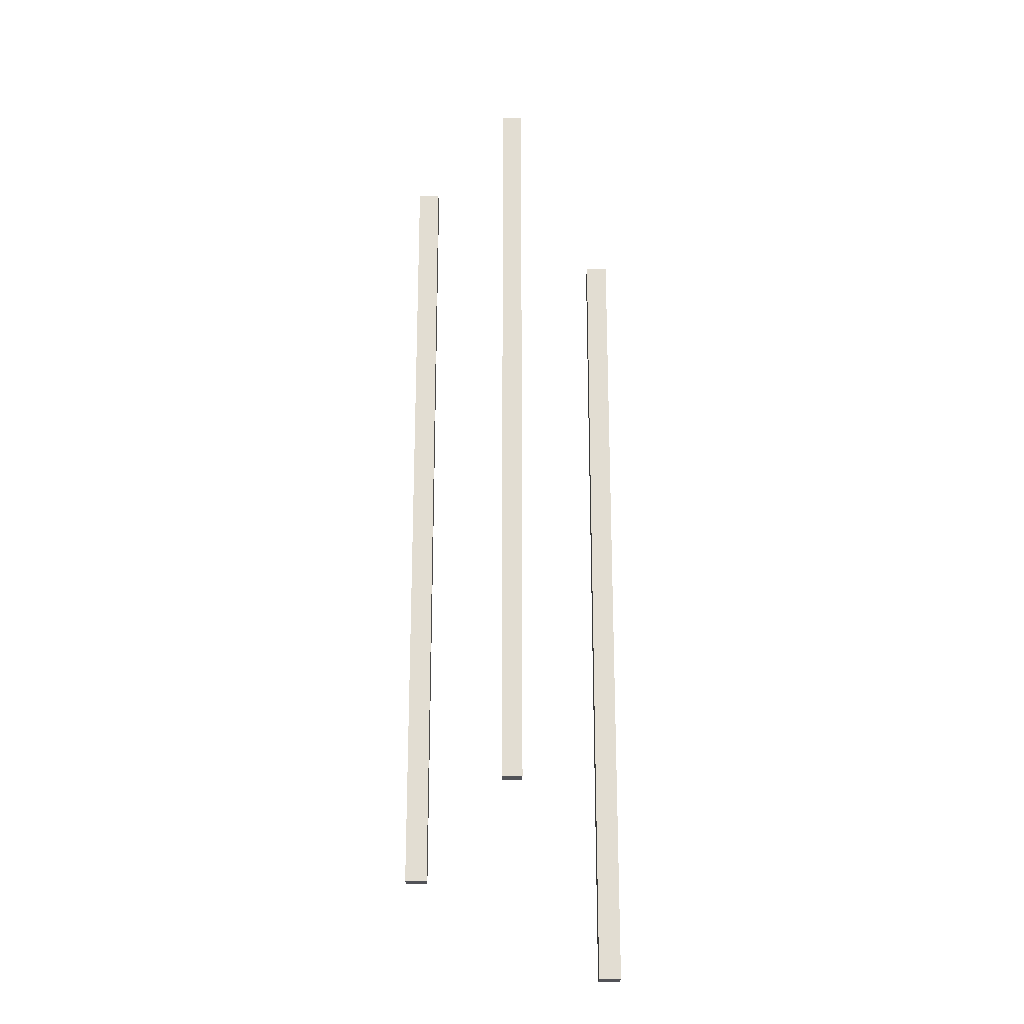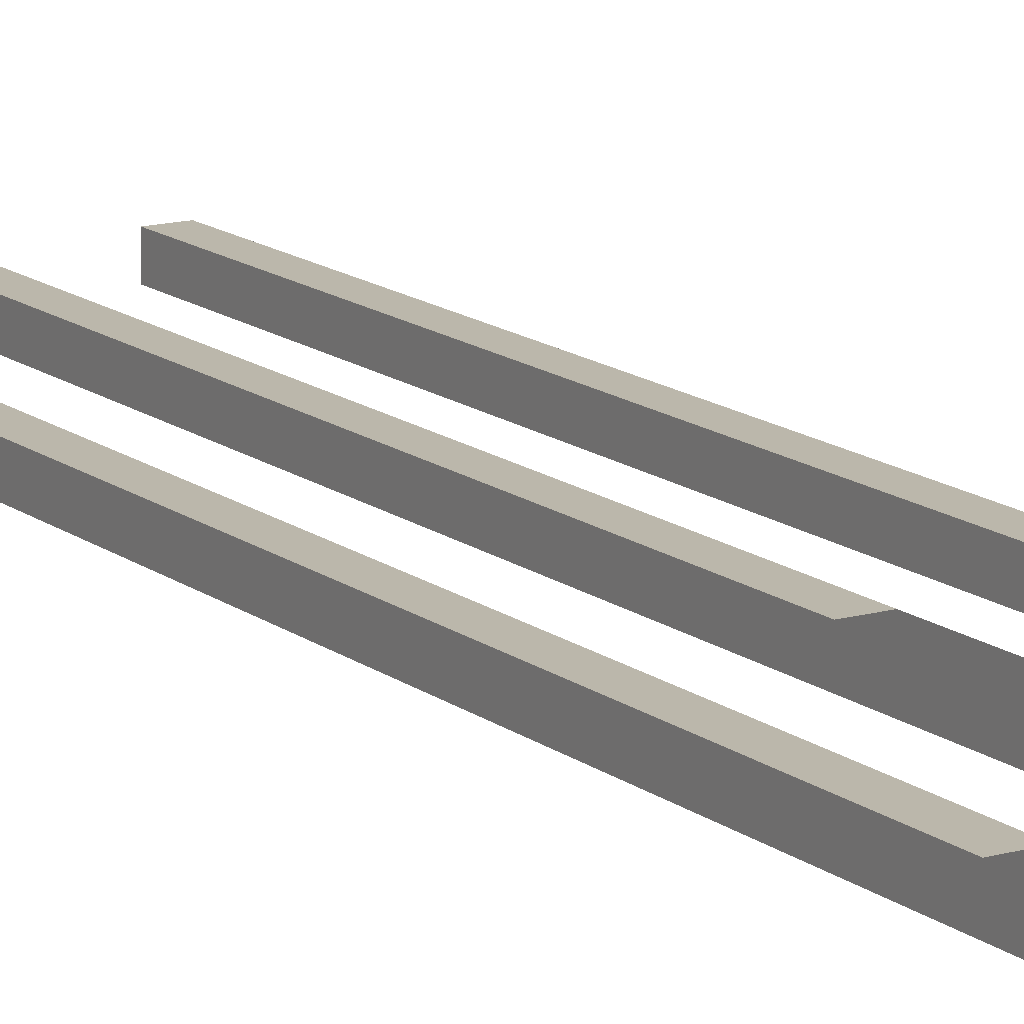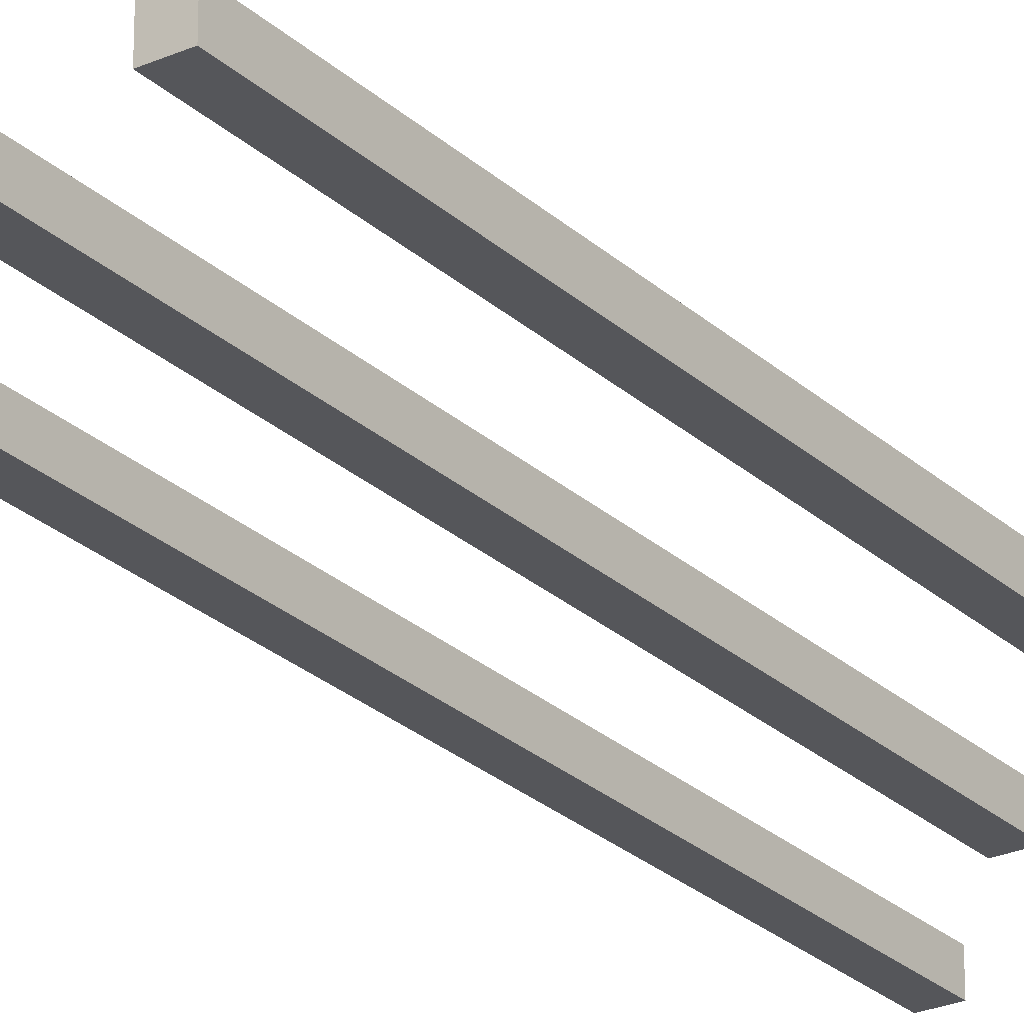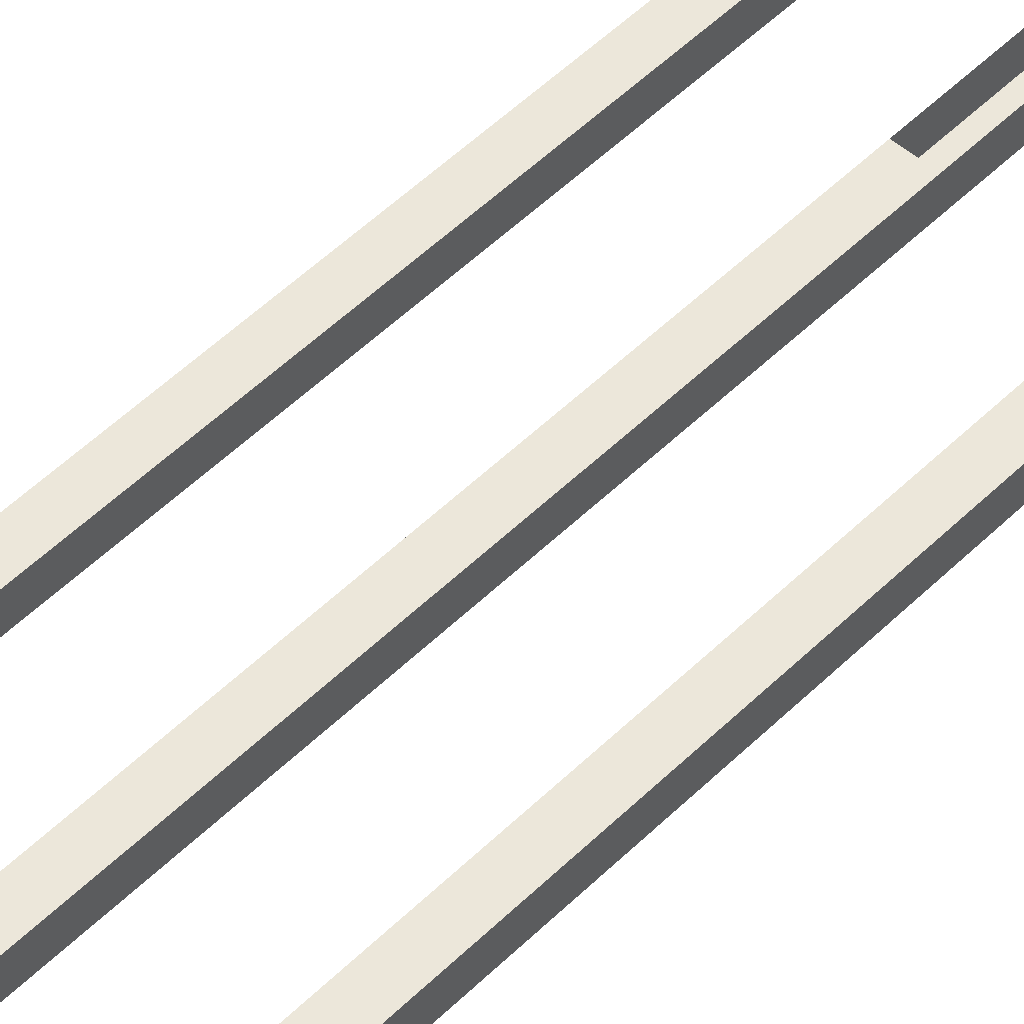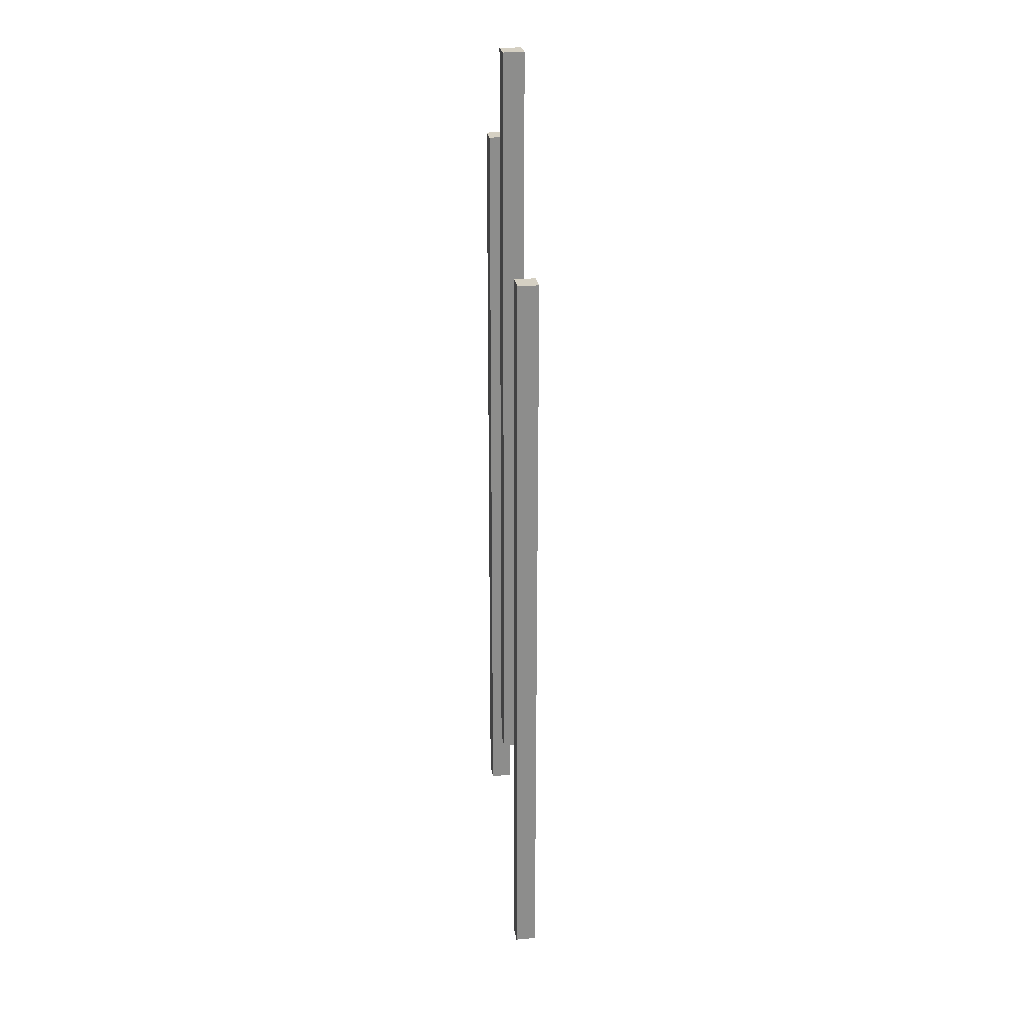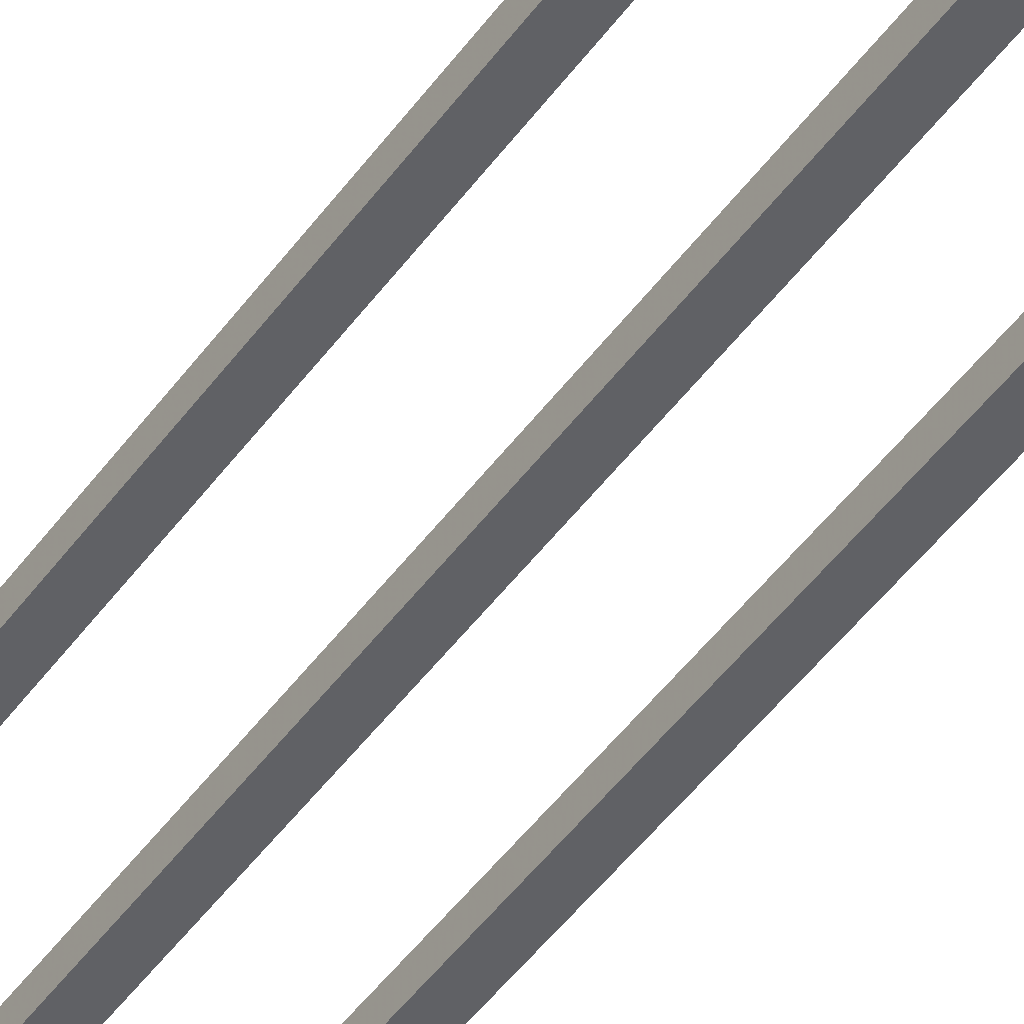
<metadata>
{"format":"obj","ext":"obj","renderer":"f3d","projection":"perspective","resolution":1024,"background":"white","views":[{"elev":-21.6,"azim":-0.3,"up":"+Z"},{"elev":14.2,"azim":148.1,"up":"+Y"},{"elev":-25.8,"azim":35.2,"up":"+Y"},{"elev":50.5,"azim":42.9,"up":"+Y"},{"elev":26.0,"azim":81.5,"up":"+Z"},{"elev":-49.6,"azim":-34.9,"up":"+Y"}]}
</metadata>
<code>
v 0.0625 -0.01562 0.1406
v 0.04688 -0.01562 0.1406
v 0.04688 -0.01562 -0.3594
v 0.0625 -0.01562 -0.3594
v 0.0625 0 0.1406
v 0.04688 0 0.1406
v 0.04688 0 -0.3594
v 0.04688 0 -0.4375
v 0.04688 -0.01562 -0.4375
v 0.0625 -0.01562 -0.4375
v 0.0625 0 -0.3594
v 0.0625 0 -0.4375
v -0.007812 -0.01562 0.2891
v -0.02344 -0.01562 0.2891
v -0.02344 -0.01562 -0.2109
v -0.007812 -0.01562 -0.2109
v -0.007812 0 0.2891
v -0.02344 0 0.2891
v -0.02344 0 -0.2109
v -0.02344 0 -0.2891
v -0.02344 -0.01562 -0.2891
v -0.007812 -0.01562 -0.2891
v -0.007812 0 -0.2109
v -0.007812 0 -0.2891
v -0.07812 -0.01562 0.2109
v -0.09375 -0.01562 0.2109
v -0.09375 -0.01562 -0.2891
v -0.07812 -0.01562 -0.2891
v -0.07812 0 0.2109
v -0.09375 0 0.2109
v -0.09375 0 -0.2891
v -0.09375 0 -0.3672
v -0.09375 -0.01562 -0.3672
v -0.07812 -0.01562 -0.3672
v -0.07812 0 -0.2891
v -0.07812 0 -0.3672
f 1 2 3
f 1 3 4
f 1 4 5
f 1 5 6
f 1 6 2
f 2 6 7
f 2 7 3
f 3 7 8
f 3 8 9
f 3 9 4
f 4 9 10
f 4 10 11
f 4 11 5
f 5 11 6
f 6 11 7
f 9 8 12
f 9 12 10
f 10 12 11
f 13 14 15
f 13 15 16
f 13 16 17
f 13 17 18
f 13 18 14
f 14 18 19
f 14 19 15
f 15 19 20
f 15 20 21
f 15 21 16
f 16 21 22
f 16 22 23
f 16 23 17
f 17 23 18
f 18 23 19
f 21 20 24
f 21 24 22
f 22 24 23
f 25 26 27
f 25 27 28
f 25 28 29
f 25 29 30
f 25 30 26
f 26 30 31
f 26 31 27
f 27 31 32
f 27 32 33
f 27 33 28
f 28 33 34
f 28 34 35
f 28 35 29
f 29 35 30
f 30 35 31
f 33 32 36
f 33 36 34
f 34 36 35

</code>
